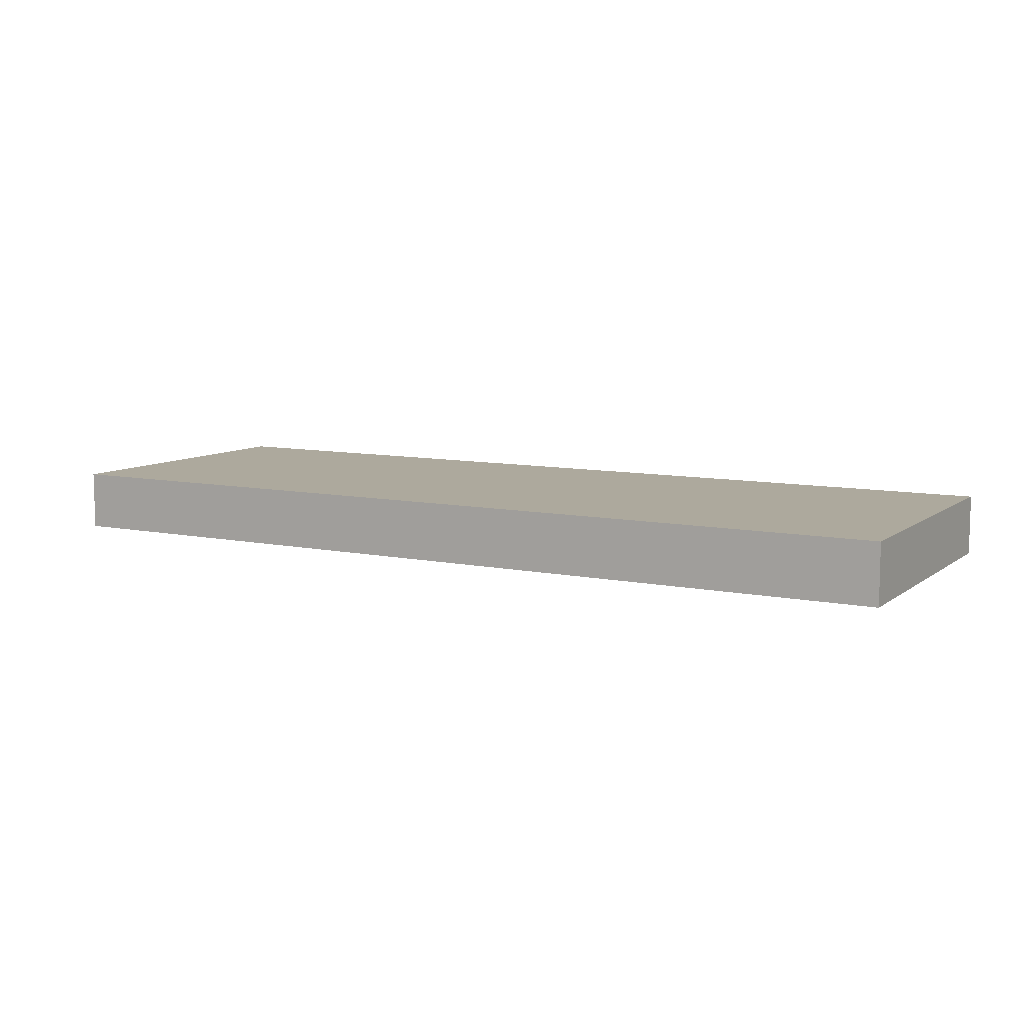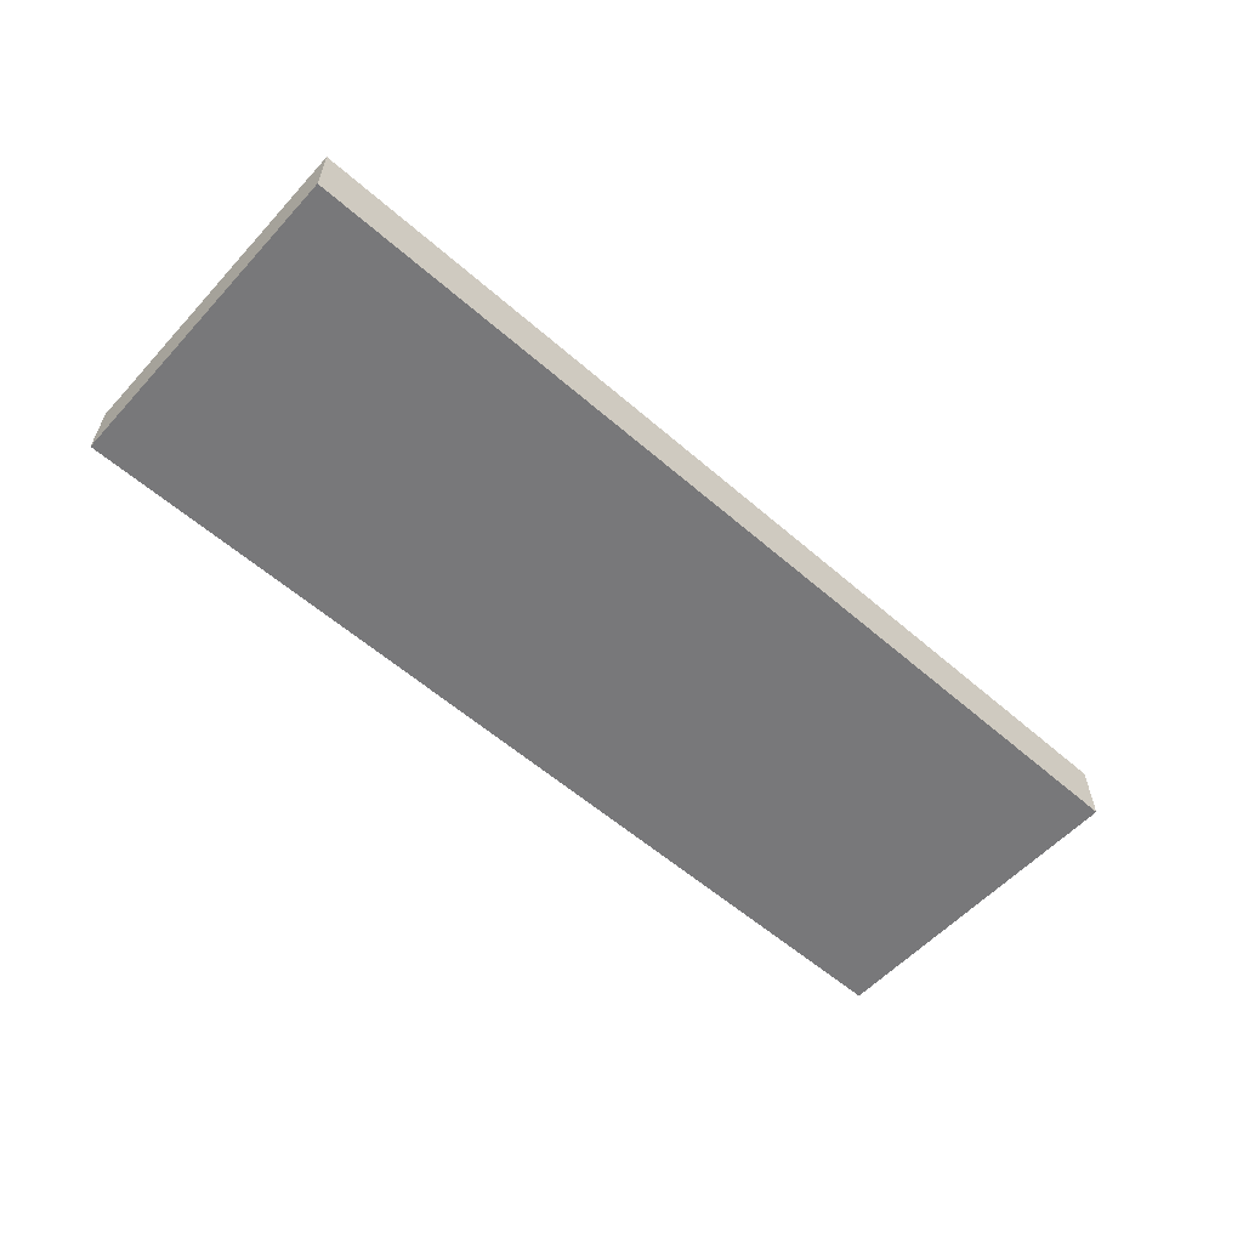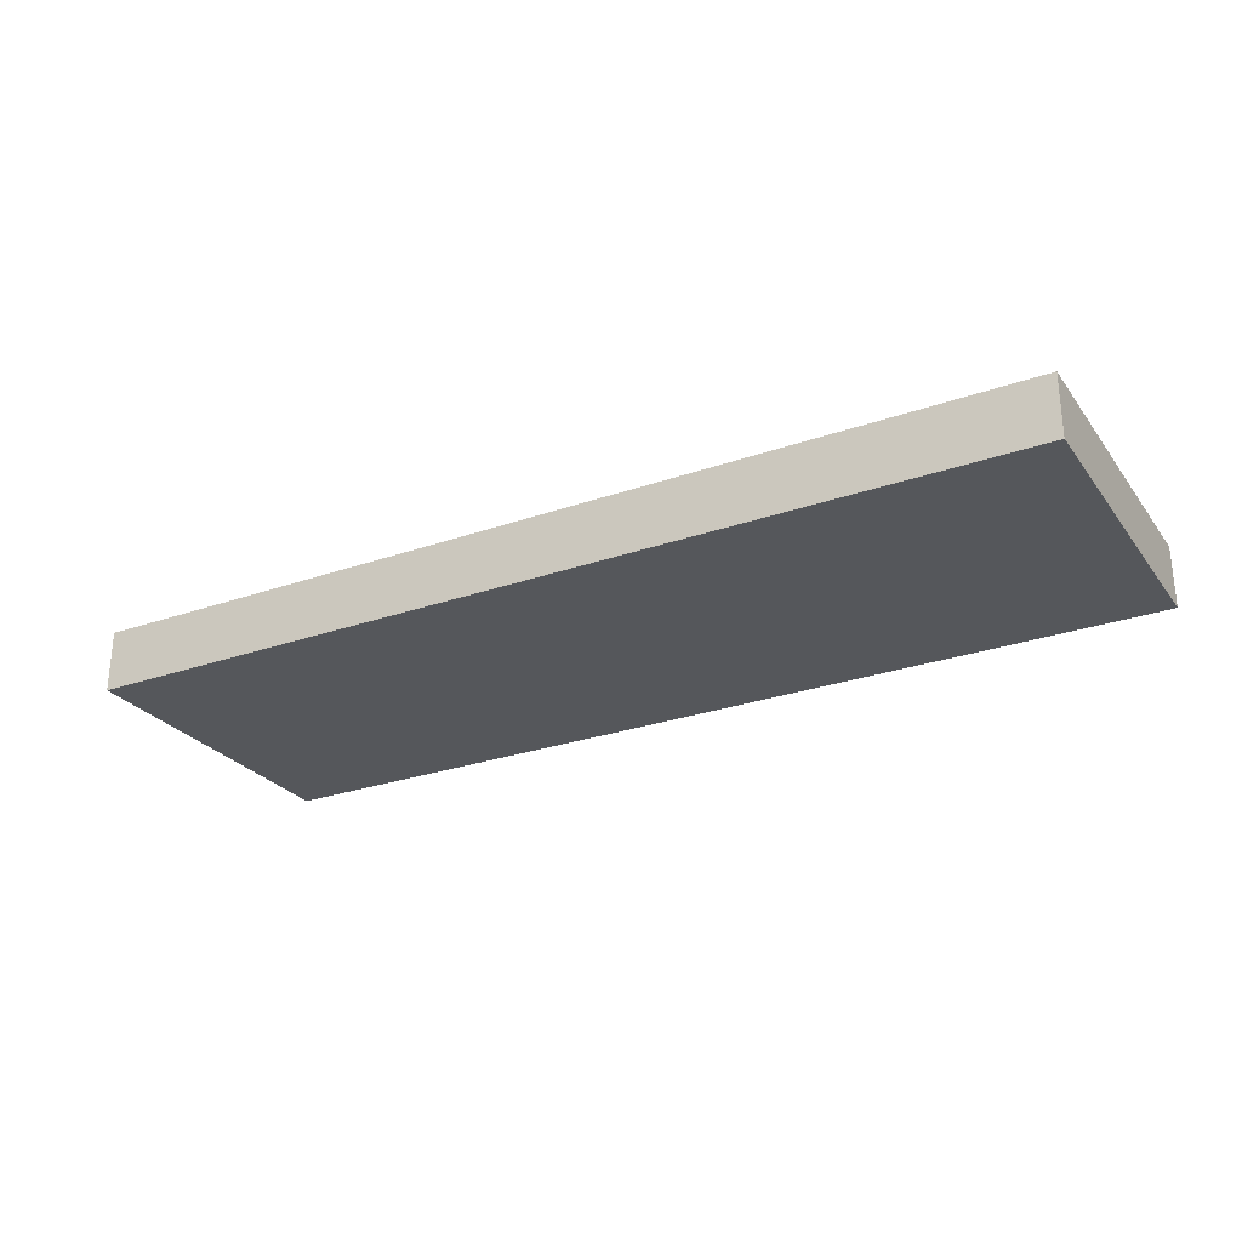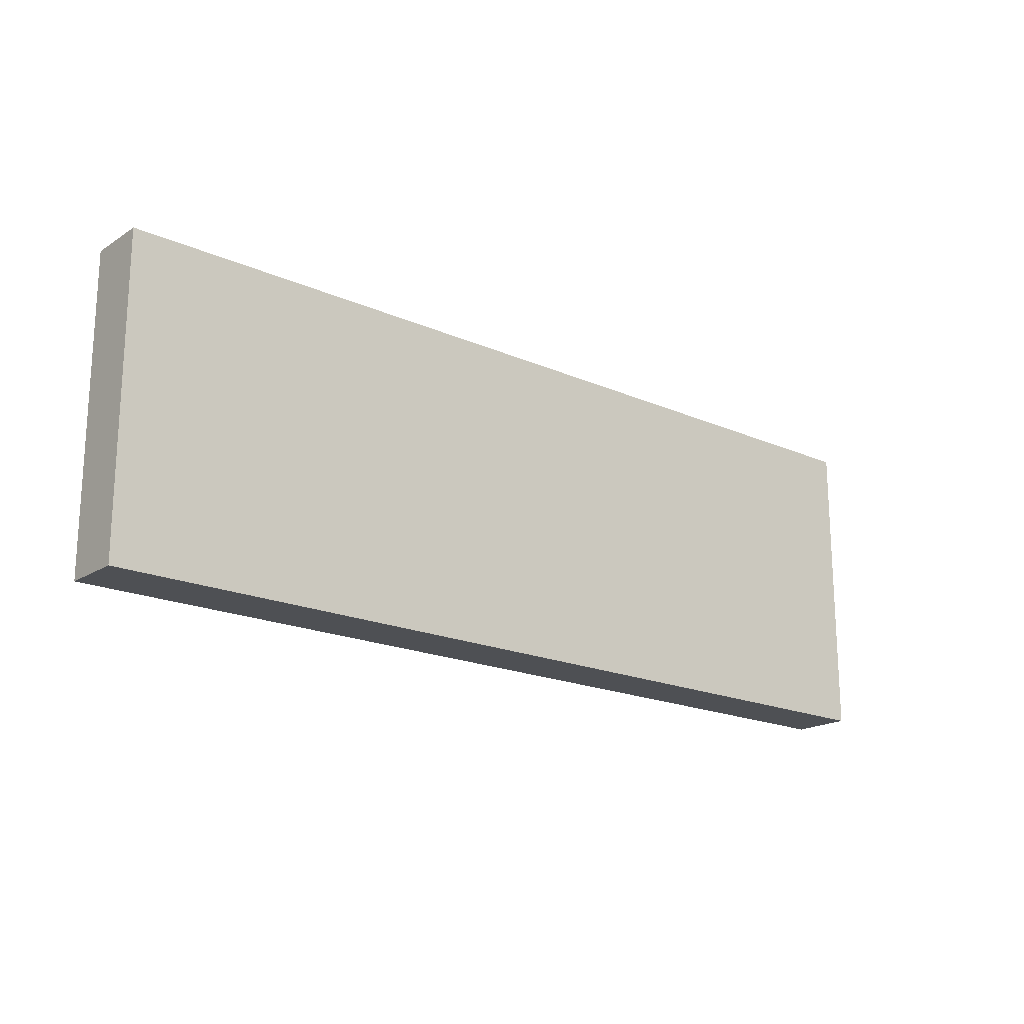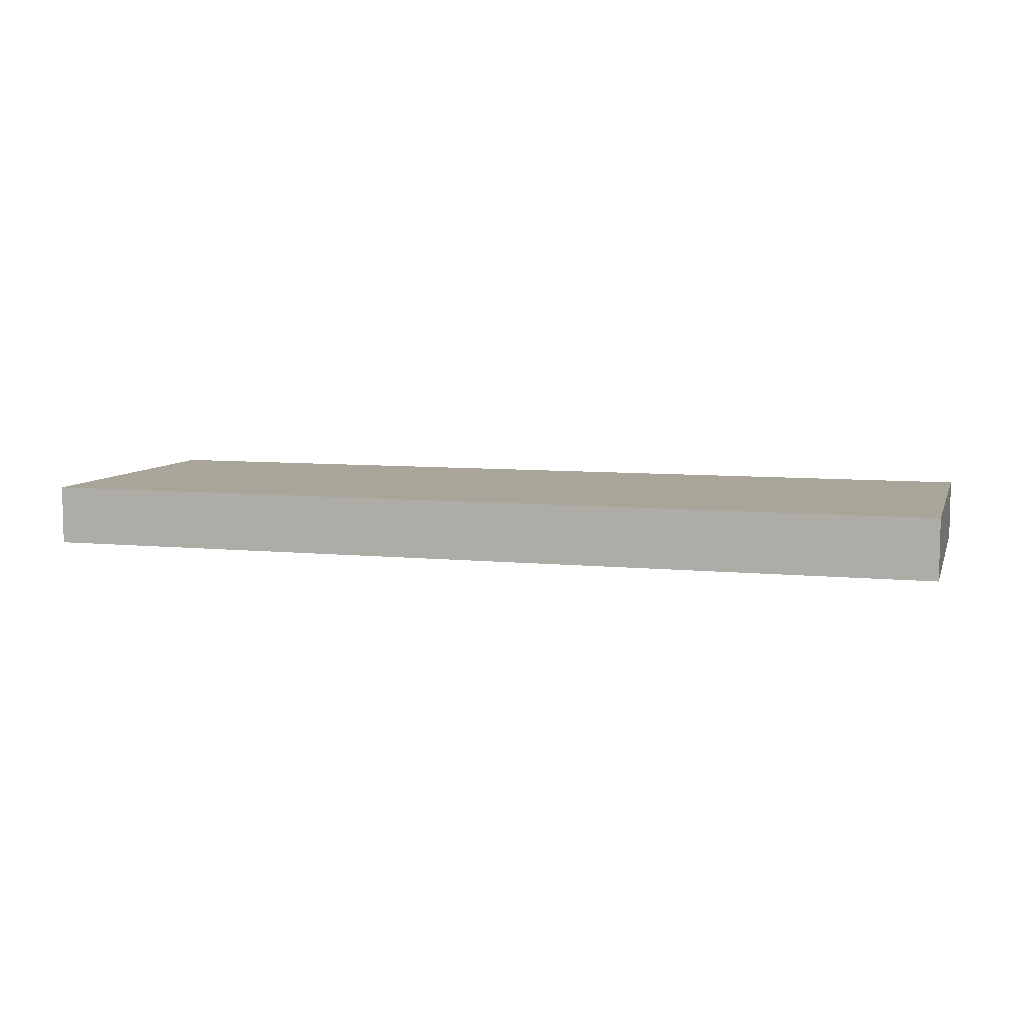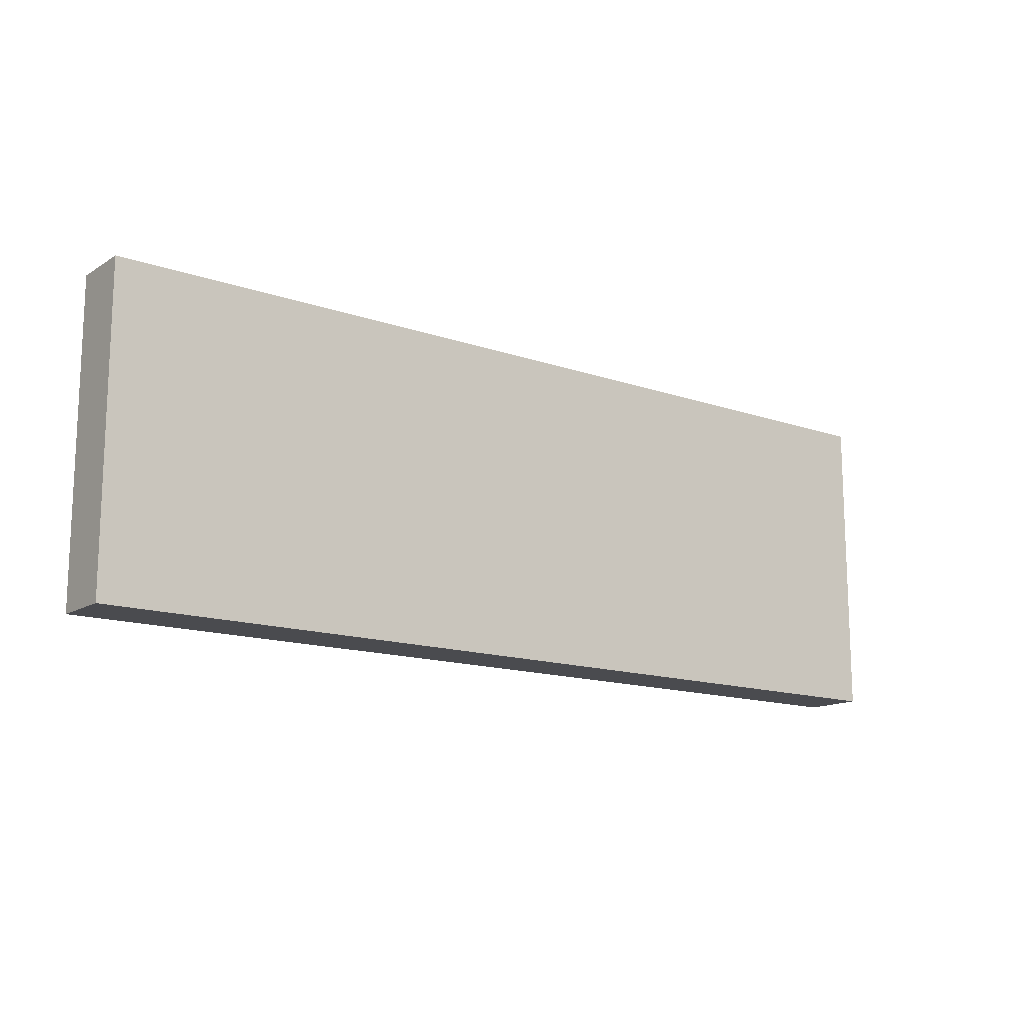
<metadata>
{"format":"obj","ext":"obj","renderer":"f3d","projection":"perspective","resolution":1024,"background":"white","views":[{"elev":8.9,"azim":29.1,"up":"+Z"},{"elev":-57.5,"azim":137.9,"up":"+Z"},{"elev":-27.0,"azim":28.6,"up":"+Z"},{"elev":-18.9,"azim":-40.0,"up":"+Y"},{"elev":7.4,"azim":15.9,"up":"+Z"},{"elev":-14.3,"azim":-37.2,"up":"+Y"}]}
</metadata>
<code>
o Cube
v 1.786 -0.6043 -0.116
v 1.786 -0.6043 0.116
v -1.786 -0.6043 0.116
v -1.786 -0.6043 -0.116
v 1.786 0.6043 -0.116
v 1.786 0.6043 0.116
v -1.786 0.6043 0.116
v -1.786 0.6043 -0.116
f 1 2 3 4
f 5 8 7 6
f 1 5 6 2
f 2 6 7 3
f 3 7 8 4
f 5 1 4 8

</code>
